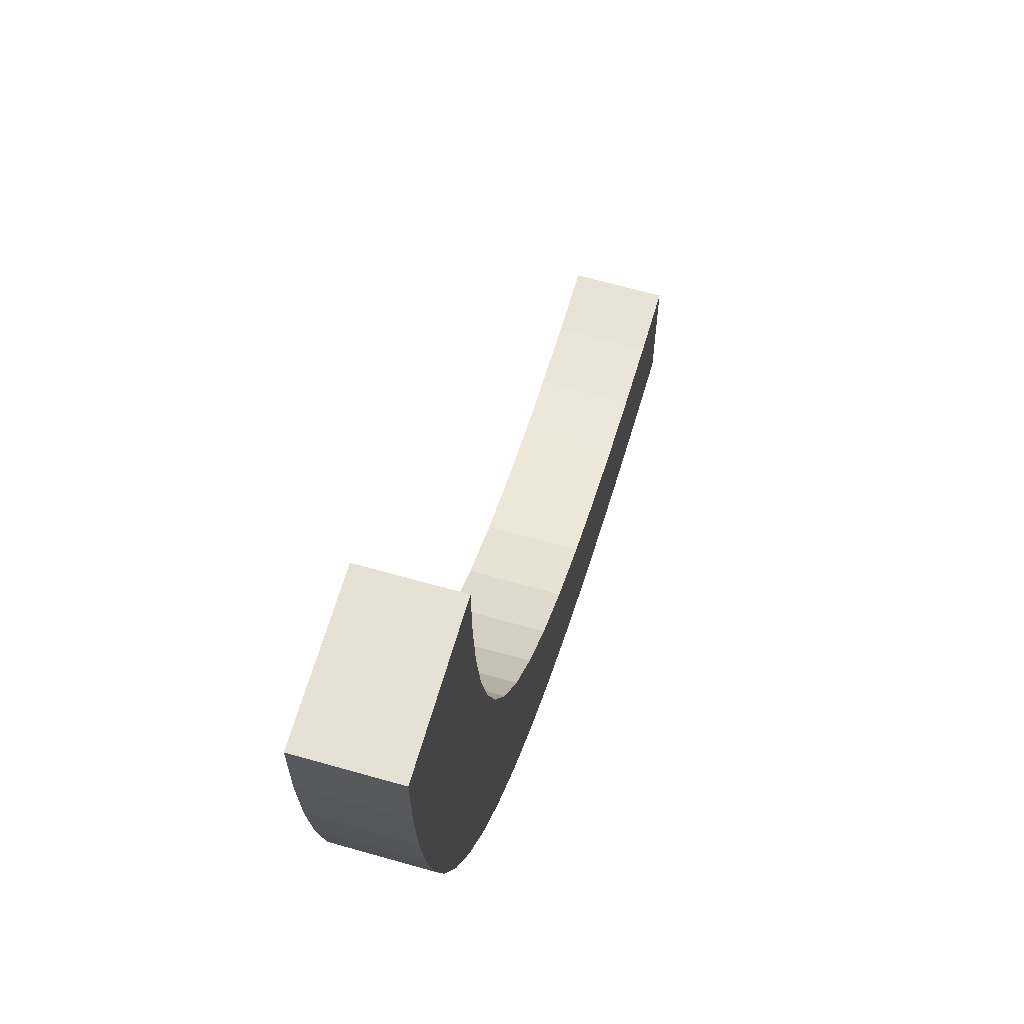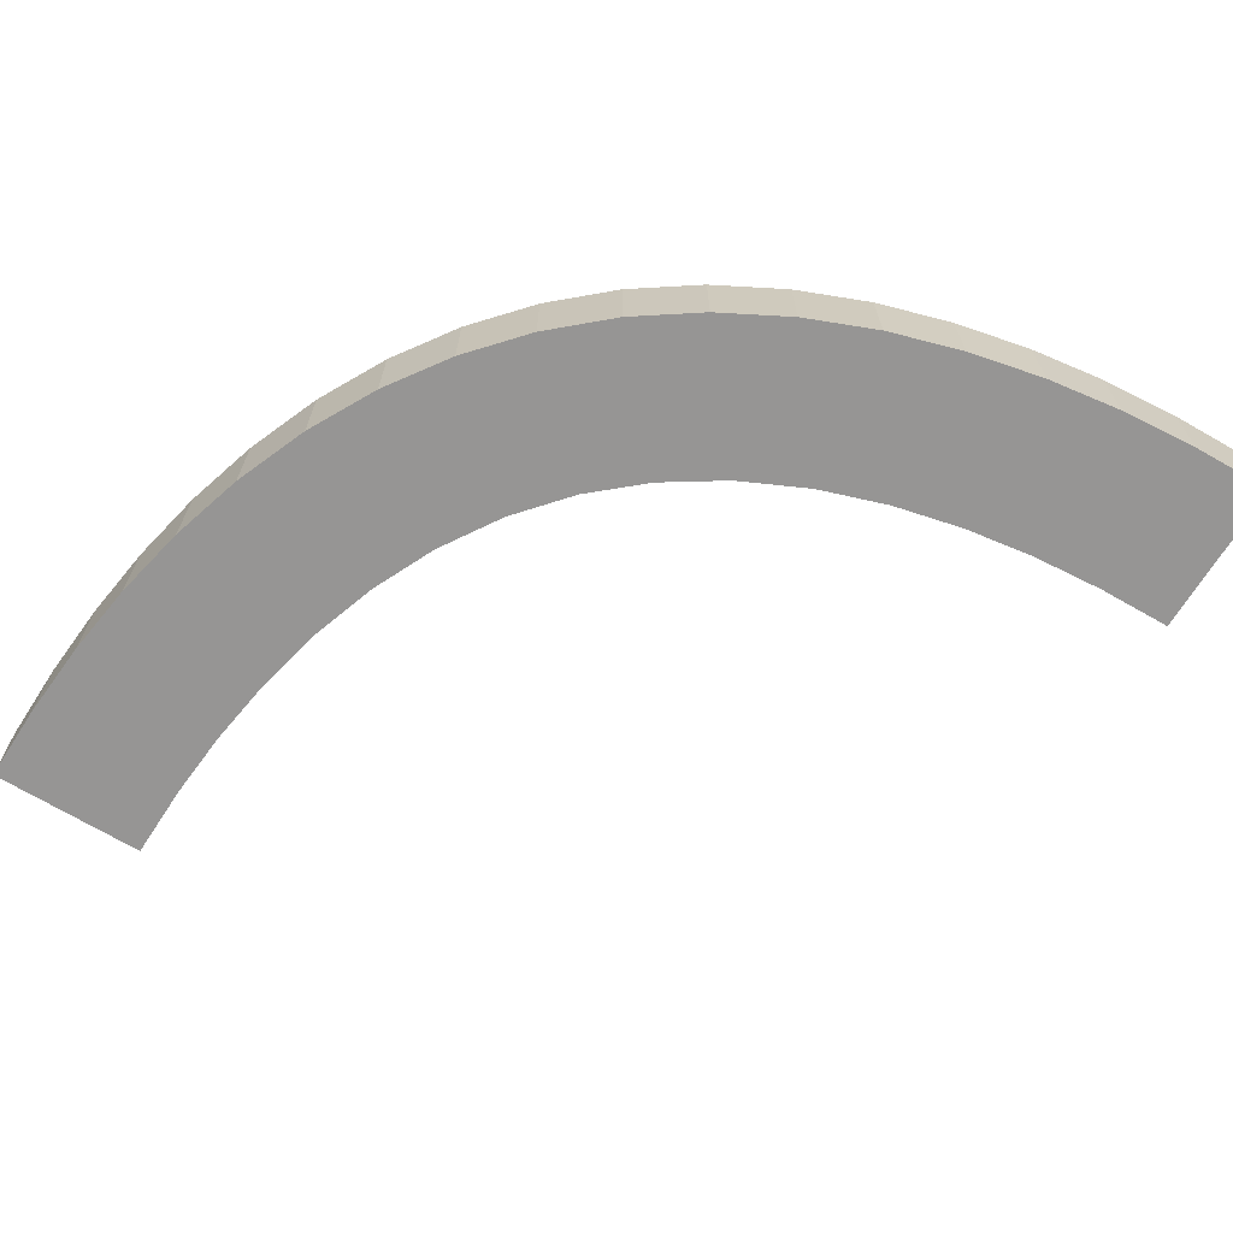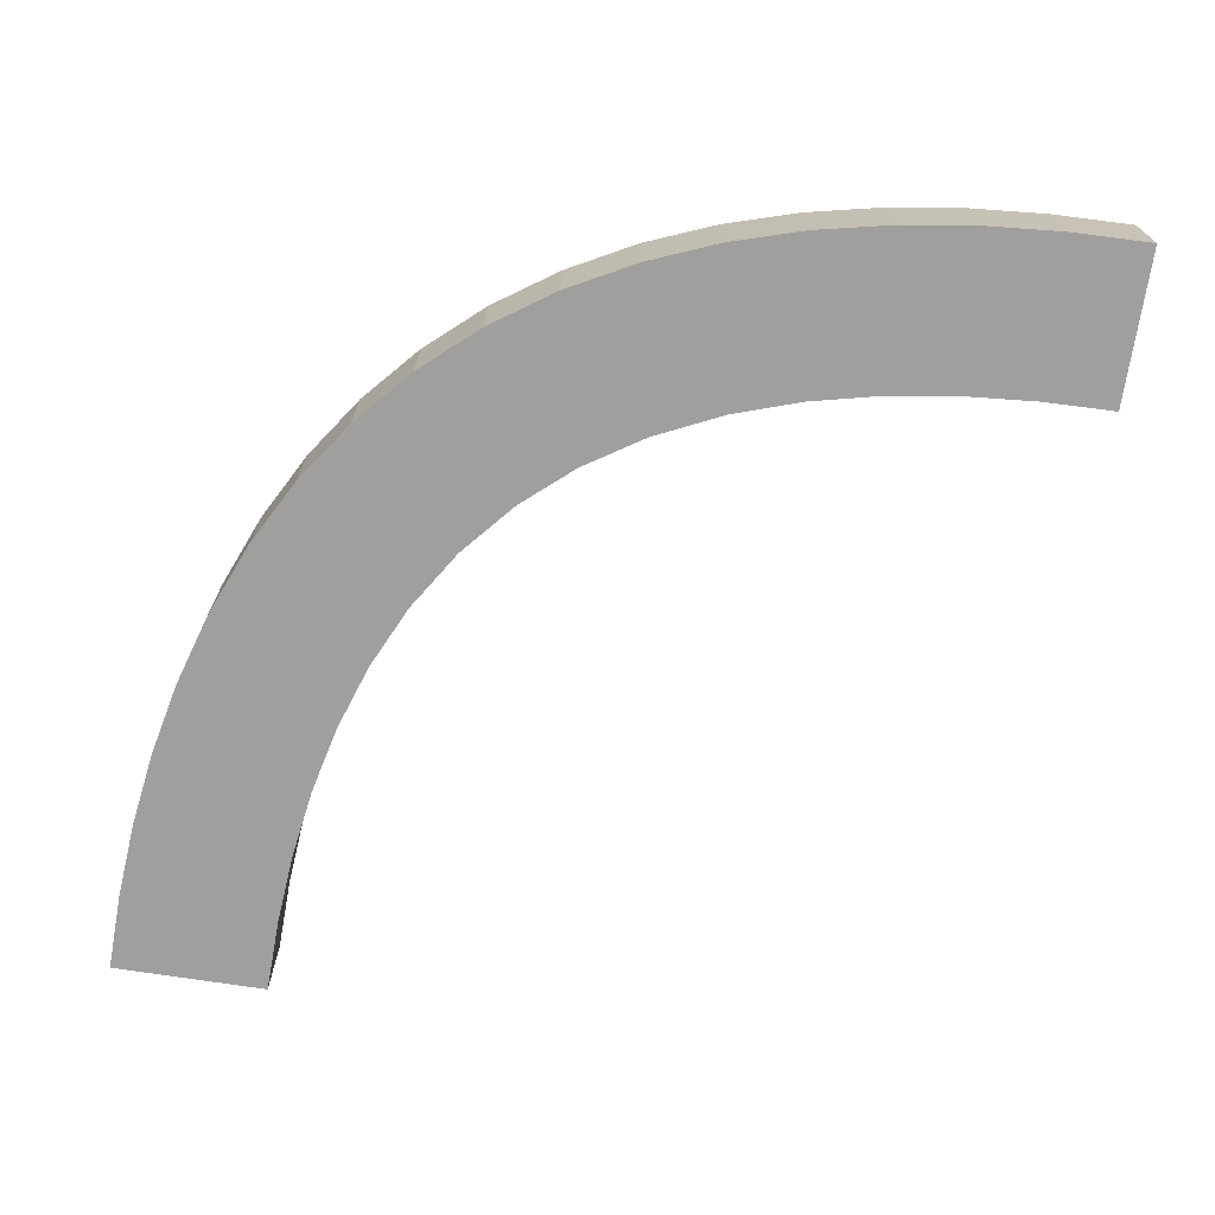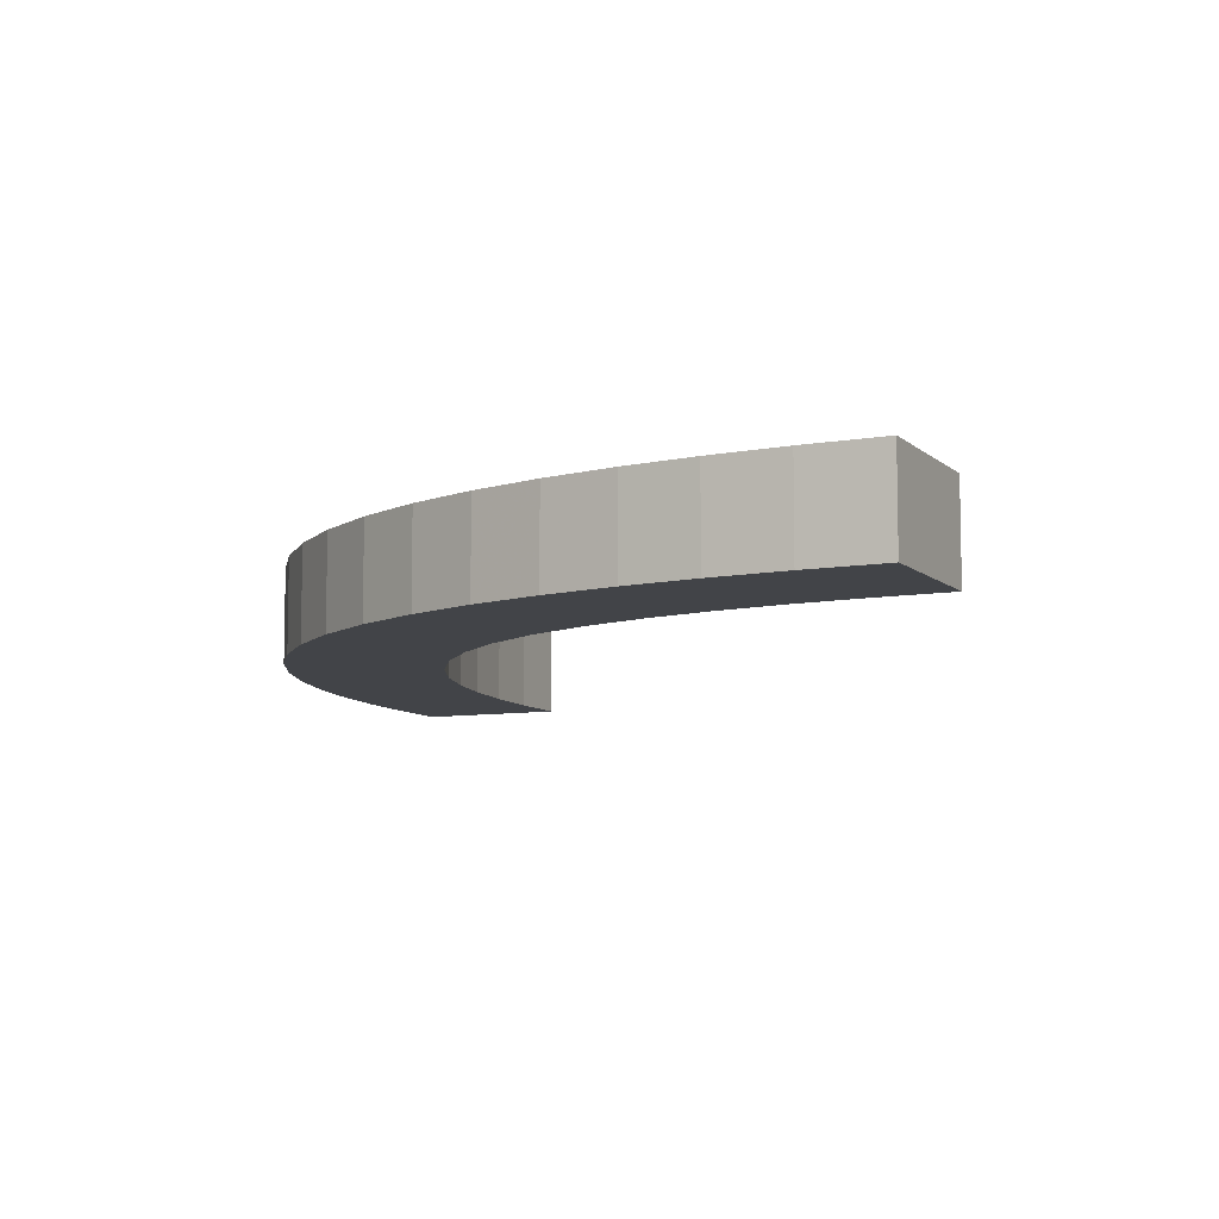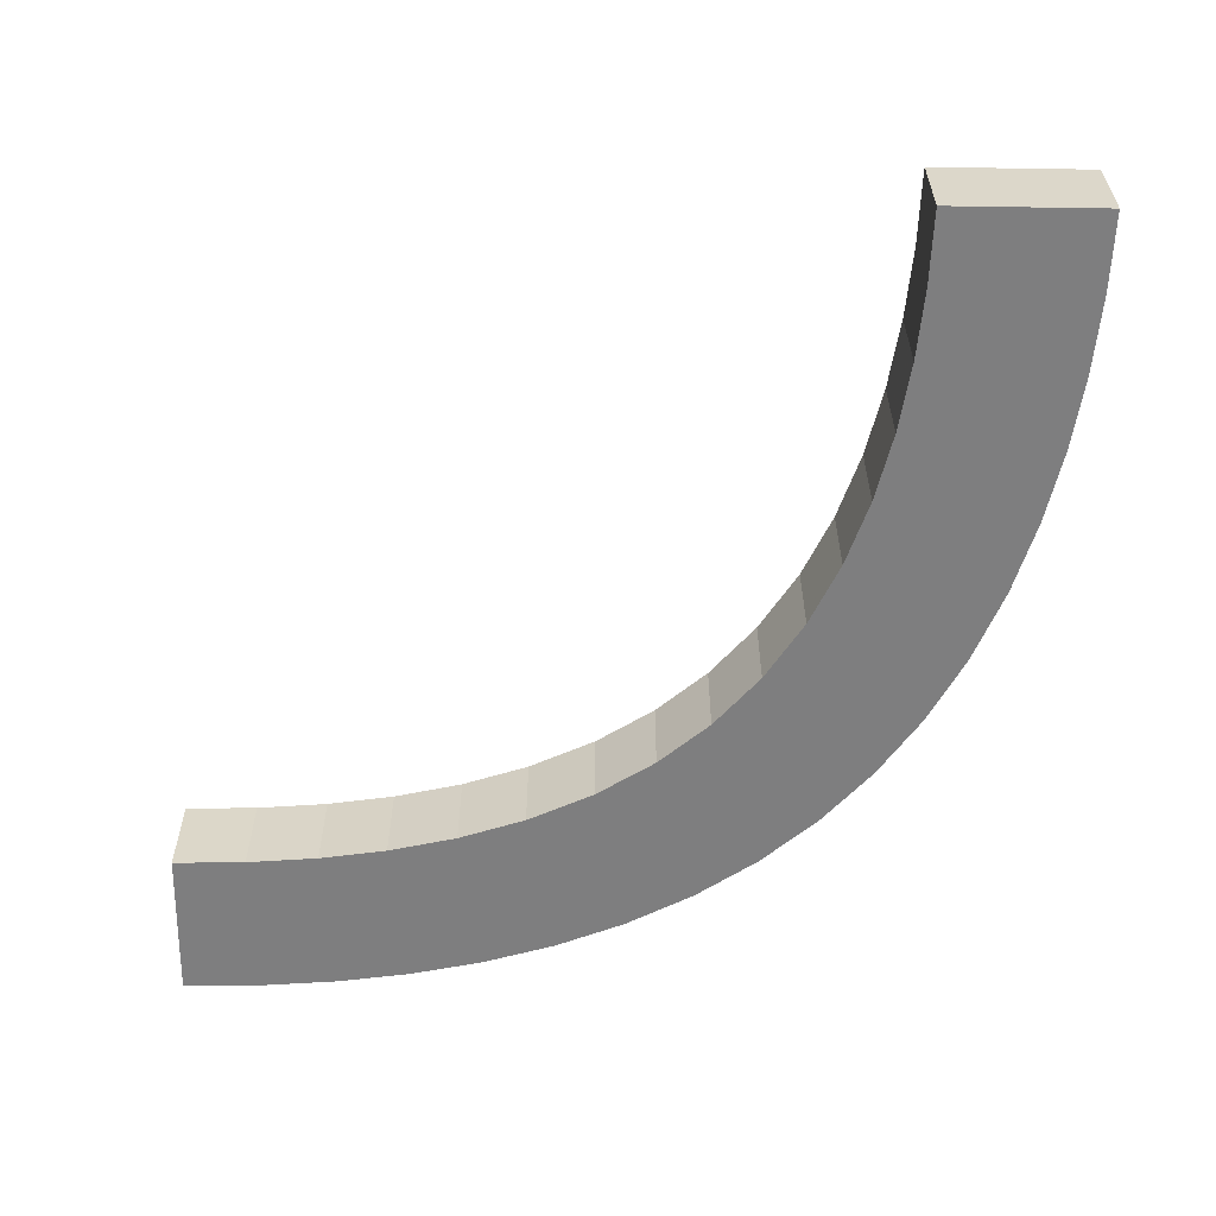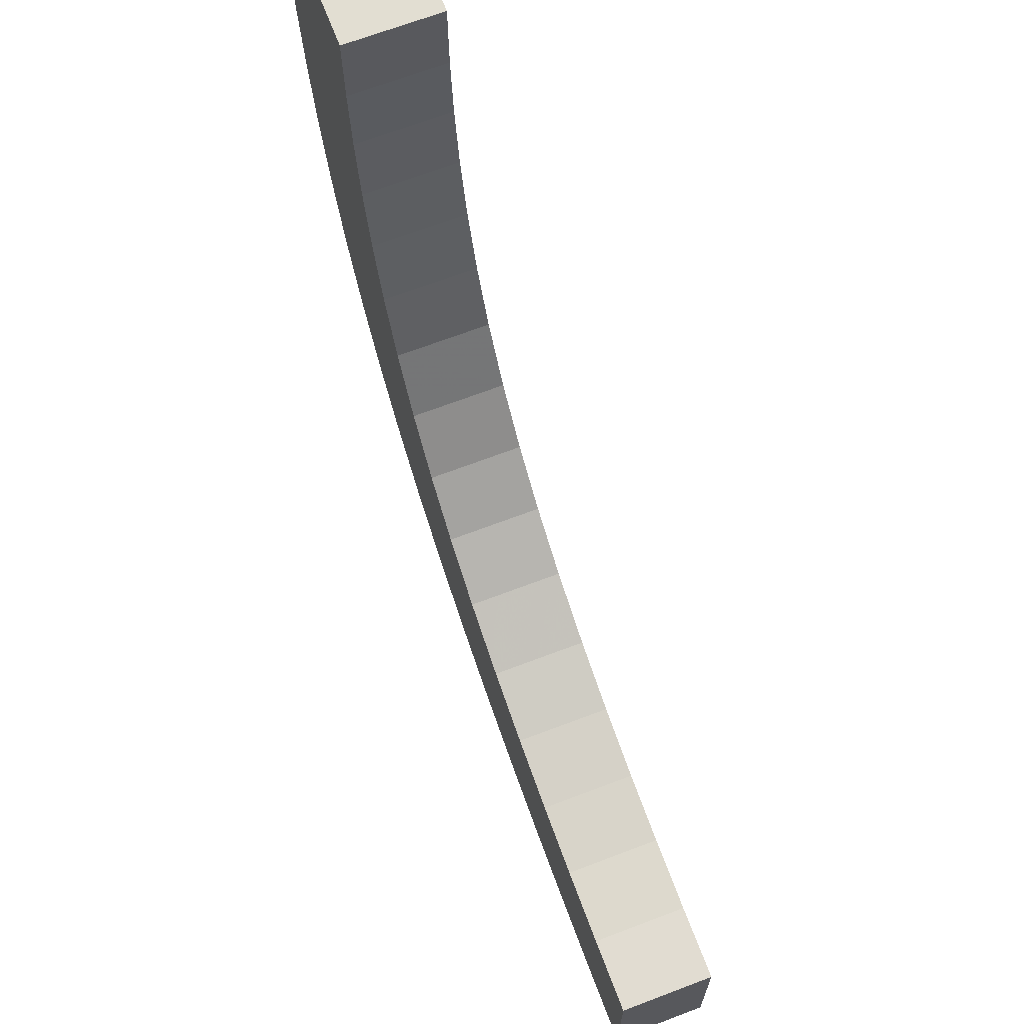
<metadata>
{"format":"obj","ext":"obj","renderer":"f3d","projection":"perspective","resolution":1024,"background":"white","views":[{"elev":64.2,"azim":-73.9,"up":"+Y"},{"elev":-67.6,"azim":-31.4,"up":"+Z"},{"elev":-71.3,"azim":-8.8,"up":"+Z"},{"elev":-8.1,"azim":24.9,"up":"+Z"},{"elev":-59.5,"azim":179.1,"up":"+Z"},{"elev":67.9,"azim":69.1,"up":"+Y"}]}
</metadata>
<code>
v 0.2277 0.4499 0
v 0.2277 0.4499 -0.03
v 0.2775 0.4533 0
v 0.2775 0.4533 -0.03
v 0.4741 0.2257 0
v 0.4741 0.2257 -0.03
v 0.3657 0.3036 0
v 0.3657 0.3036 -0.03
v 0.4533 0.2775 0
v 0.4533 0.2775 -0.03
v 0.25 0.5 0
v 0.25 0.5 -0.03
v 0.2532 0.3547 0
v 0.2532 0.3547 -0.03
v 0.4493 0.2277 0
v 0.4493 0.2277 -0.03
v 0.2756 0.4759 0
v 0.2756 0.4759 -0.03
v 0.3554 0.2528 0
v 0.3554 0.2528 -0.03
v 0.281 0.4307 0
v 0.281 0.4307 -0.03
v 0.3467 0.3158 0
v 0.3467 0.3158 -0.03
v 0.3335 0.2645 0
v 0.3335 0.2645 -0.03
v 0.4257 0.2312 0
v 0.4257 0.2312 -0.03
v 0.3781 0.2436 0
v 0.3781 0.2436 -0.03
v 0.3872 0.2934 0
v 0.3872 0.2934 -0.03
v 0.5 0.25 0
v 0.5 0.25 -0.03
v 0.5 0.225 0
v 0.5 0.225 -0.03
v 0.5 0.275 0
v 0.5 0.275 -0.03
v 0.4313 0.2809 0
v 0.4313 0.2809 -0.03
v 0.409 0.2861 0
v 0.409 0.2861 -0.03
v 0.2862 0.4086 0
v 0.2862 0.4086 -0.03
v 0.2934 0.3872 0
v 0.2934 0.3872 -0.03
v 0.225 0.5 0
v 0.225 0.5 -0.03
v 0.4765 0.2756 0
v 0.4765 0.2756 -0.03
v 0.303 0.3668 0
v 0.303 0.3668 -0.03
v 0.2363 0.402 0
v 0.2363 0.402 -0.03
v 0.2435 0.3783 0
v 0.2435 0.3783 -0.03
v 0.3302 0.3302 0
v 0.3302 0.3302 -0.03
v 0.3302 0.3302 -0.015
v 0.3154 0.3473 0
v 0.3154 0.3473 -0.03
v 0.2788 0.3129 0
v 0.2788 0.3129 -0.03
v 0.4016 0.2364 0
v 0.4016 0.2364 -0.03
v 0.2311 0.4261 0
v 0.2311 0.4261 -0.03
v 0.2256 0.4749 0
v 0.2256 0.4749 -0.03
v 0.3132 0.2785 0
v 0.3132 0.2785 -0.03
v 0.275 0.5 0
v 0.275 0.5 -0.03
v 0.2948 0.2948 0
v 0.2948 0.2948 -0.03
v 0.2948 0.2948 -0.015
v 0.2649 0.3329 0
v 0.2649 0.3329 -0.03
f 33 5 35
f 5 49 15
f 33 49 5
f 39 64 27
f 19 29 31
f 64 41 29
f 9 27 15
f 25 19 7
f 33 37 49
f 27 9 39
f 64 39 41
f 9 15 49
f 19 31 7
f 23 57 70
f 57 60 62
f 23 25 7
f 31 29 41
f 25 23 70
f 74 57 62
f 51 45 13
f 60 77 62
f 70 57 74
f 51 13 77
f 45 43 55
f 55 13 45
f 60 51 77
f 53 55 43
f 21 53 43
f 1 3 17
f 11 17 72
f 3 66 21
f 1 17 68
f 47 68 11
f 68 17 11
f 66 3 1
f 21 66 53
f 76 70 74
f 19 25 26
f 20 30 29
f 25 70 71
f 71 76 75
f 70 76 71
f 27 64 65
f 5 15 16
f 35 5 6
f 15 27 28
f 64 29 30
f 68 47 48
f 66 1 2
f 53 66 67
f 1 68 69
f 54 56 55
f 13 55 56
f 62 77 78
f 76 74 62
f 77 13 14
f 75 76 63
f 76 62 63
f 73 12 11
f 47 11 12
f 59 60 57
f 45 51 52
f 51 60 61
f 61 59 58
f 60 59 61
f 46 44 43
f 21 43 44
f 17 3 4
f 72 17 18
f 3 21 22
f 49 37 38
f 39 9 10
f 9 49 50
f 41 39 40
f 7 31 32
f 59 57 23
f 23 7 8
f 24 58 59
f 31 41 42
f 36 34 33
f 37 33 34
f 34 36 6
f 6 16 50
f 34 6 50
f 40 28 65
f 20 32 30
f 65 30 42
f 10 16 28
f 26 8 20
f 34 50 38
f 28 40 10
f 65 42 40
f 10 50 16
f 20 8 32
f 24 71 58
f 58 63 61
f 24 8 26
f 32 42 30
f 26 71 24
f 75 63 58
f 52 14 46
f 61 63 78
f 71 75 58
f 52 78 14
f 46 56 44
f 56 46 14
f 61 78 52
f 54 44 56
f 22 44 54
f 2 18 4
f 12 73 18
f 4 22 67
f 2 69 18
f 48 12 69
f 69 12 18
f 67 2 4
f 22 54 67
f 19 26 20
f 20 29 19
f 25 71 26
f 27 65 28
f 5 16 6
f 35 6 36
f 15 28 16
f 64 30 65
f 68 48 69
f 66 2 67
f 53 67 54
f 1 69 2
f 54 55 53
f 13 56 14
f 62 78 63
f 77 14 78
f 73 11 72
f 47 12 48
f 45 52 46
f 51 61 52
f 46 43 45
f 21 44 22
f 17 4 18
f 72 18 73
f 3 22 4
f 49 38 50
f 39 10 40
f 9 50 10
f 41 40 42
f 7 32 8
f 23 8 24
f 24 59 23
f 31 42 32
f 36 33 35
f 37 34 38

</code>
